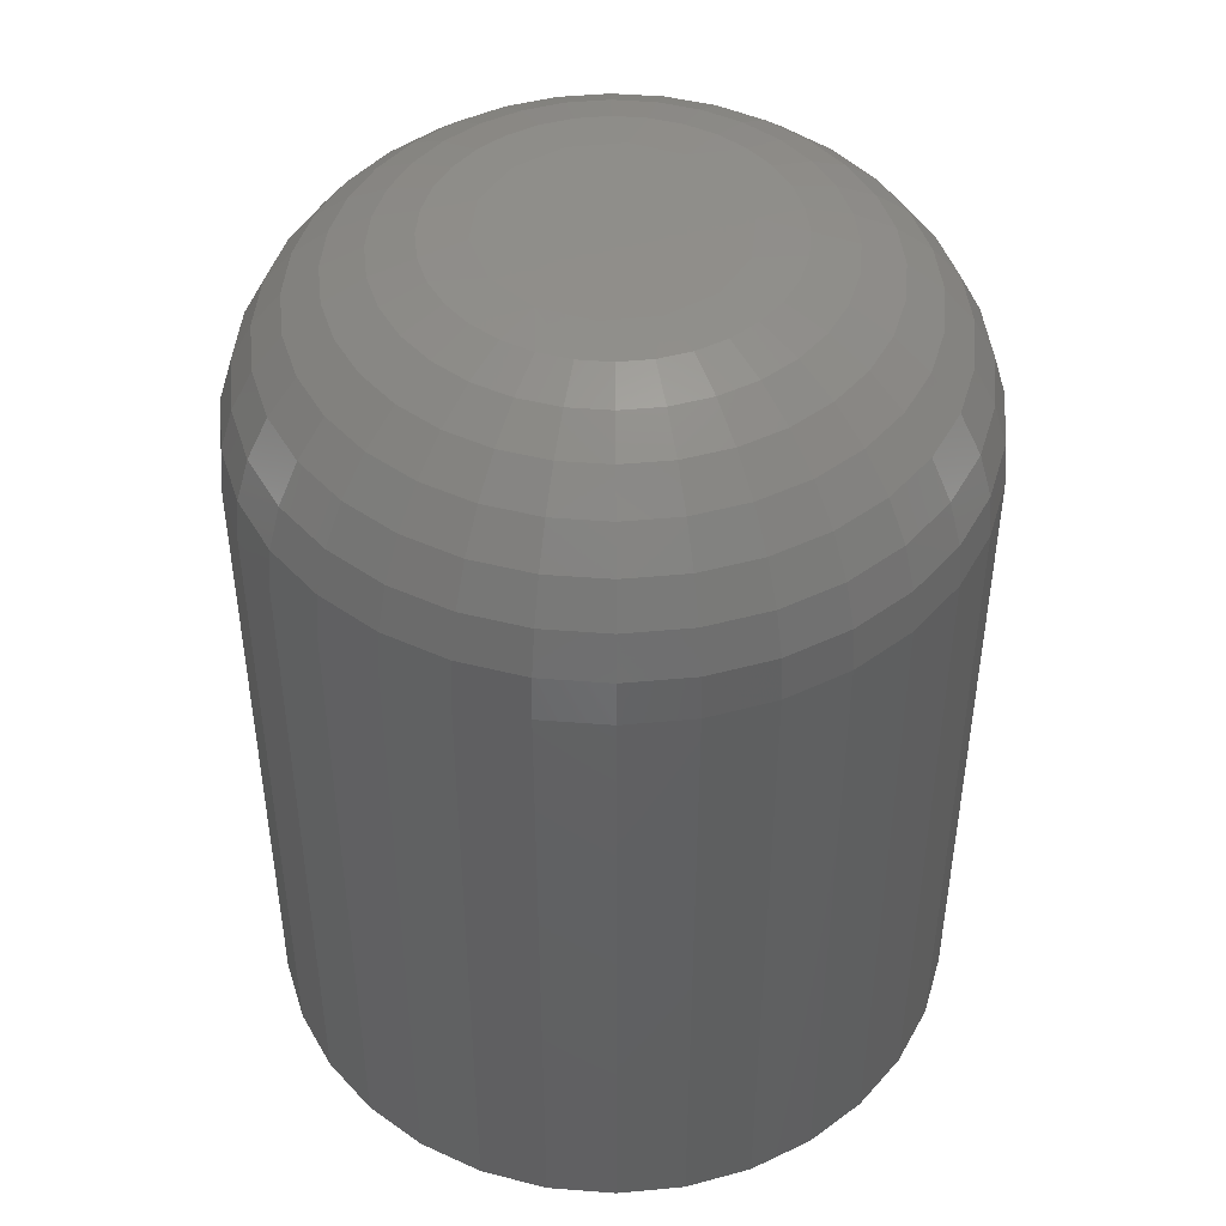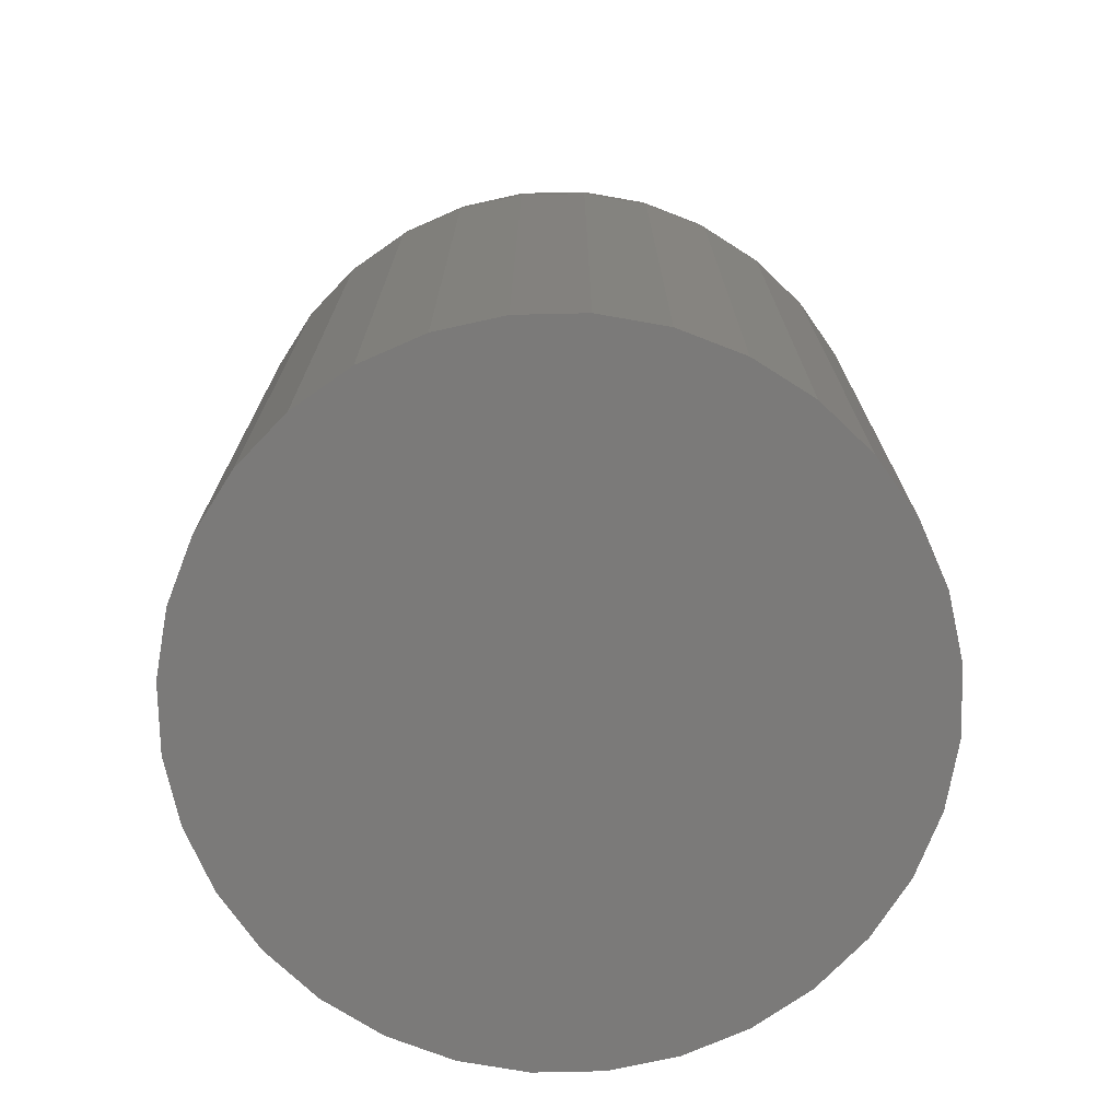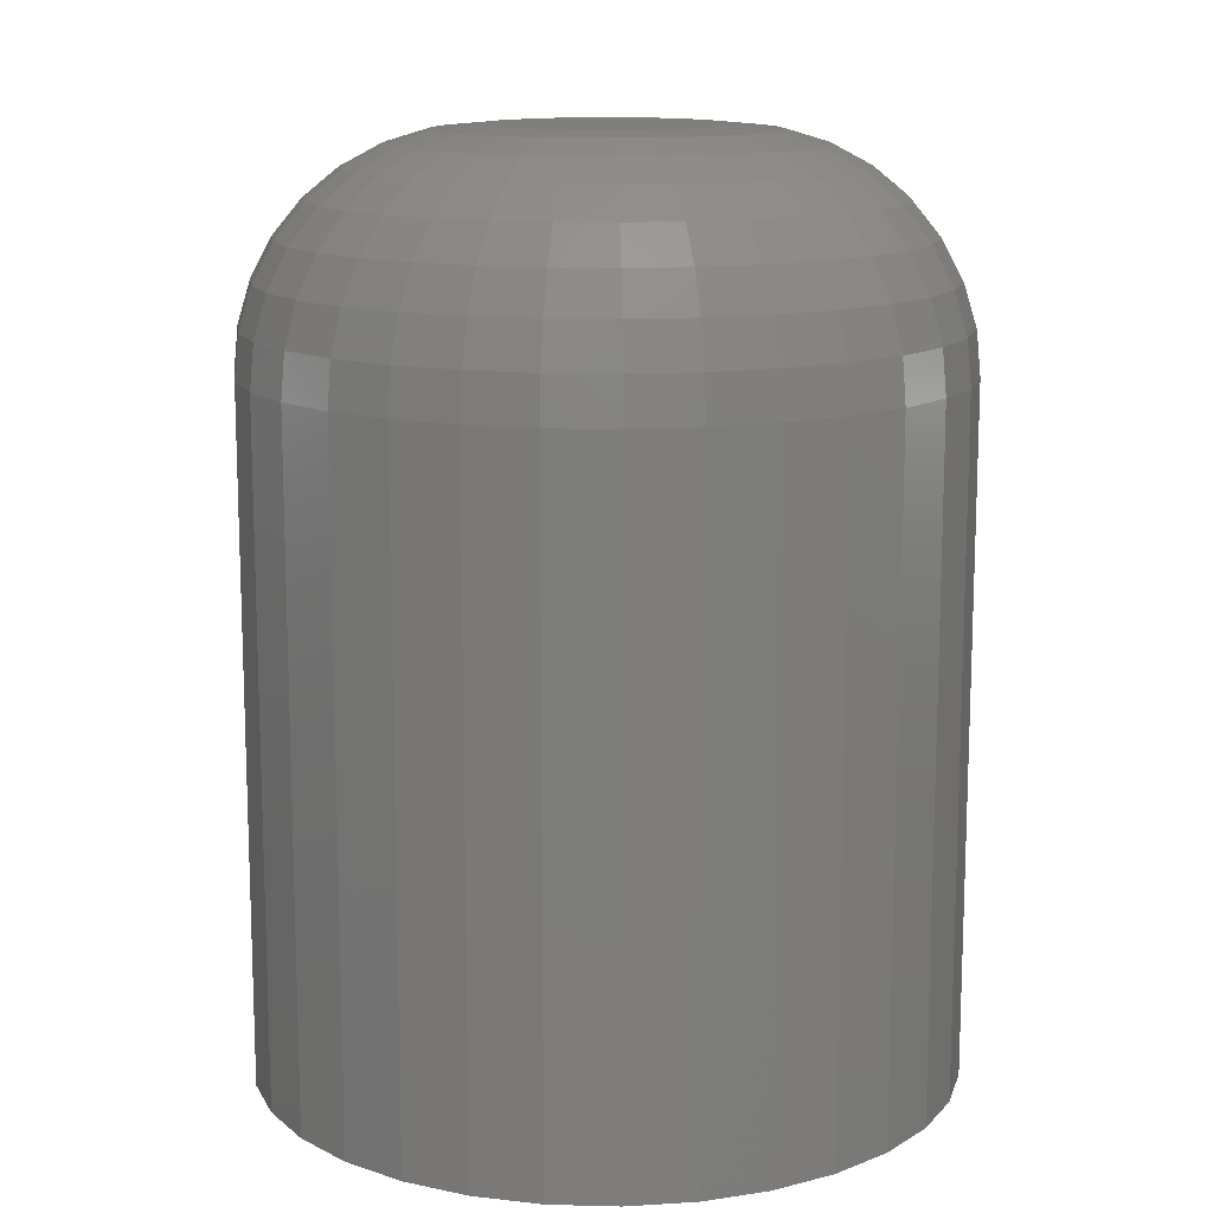
<metadata>
{"format":"stl","ext":"stl","renderer":"f3d","projection":"perspective","resolution":1024,"background":"white","views":[{"elev":45.7,"azim":-135.5,"up":"+Y"},{"elev":-73.5,"azim":119.4,"up":"+Y"},{"elev":12.9,"azim":-13.5,"up":"+Y"}]}
</metadata>
<code>
# stl→obj: 302 verts, 600 faces
v 0.3631 1.236e-16 0.02385
v 0.3627 1.235e-16 0.02206
v 0.3553 1.227e-16 0.02206
v 0.3549 1.227e-16 0.02385
v 0.3627 1.235e-16 0.02563
v 0.3553 1.227e-16 0.02563
v 0.3564 1.228e-16 0.02706
v 0.358 1.23e-16 0.02786
v 0.3599 1.232e-16 0.02786
v 0.3615 1.234e-16 0.02706
v 0.3615 1.234e-16 0.02063
v 0.3599 1.232e-16 0.01984
v 0.358 1.23e-16 0.01984
v 0.3564 1.228e-16 0.02063
v 0.3709 -0.007812 0.02385
v 0.3709 -0.03125 0.02385
v 0.3707 -0.007812 0.02152
v 0.3707 -0.03125 0.02152
v 0.37 -0.007812 0.01929
v 0.37 -0.03125 0.01929
v 0.3689 -0.007812 0.01722
v 0.3689 -0.03125 0.01722
v 0.3674 -0.007812 0.01542
v 0.3674 -0.03125 0.01542
v 0.3656 -0.007812 0.01393
v 0.3656 -0.03125 0.01393
v 0.3635 -0.007812 0.01283
v 0.3635 -0.03125 0.01283
v 0.3613 -0.007812 0.01215
v 0.3613 -0.03125 0.01215
v 0.359 -0.007812 0.01192
v 0.359 -0.03125 0.01192
v 0.3566 -0.007812 0.01215
v 0.3566 -0.03125 0.01215
v 0.3544 -0.007812 0.01283
v 0.3544 -0.03125 0.01283
v 0.3523 -0.007812 0.01393
v 0.3523 -0.03125 0.01393
v 0.3505 -0.007812 0.01542
v 0.3505 -0.03125 0.01542
v 0.349 -0.007812 0.01722
v 0.349 -0.03125 0.01722
v 0.3479 -0.007812 0.01929
v 0.3479 -0.03125 0.01929
v 0.3473 -0.007812 0.02152
v 0.3473 -0.03125 0.02152
v 0.347 -0.007812 0.02385
v 0.347 -0.03125 0.02385
v 0.3473 -0.007812 0.02618
v 0.3473 -0.03125 0.02618
v 0.3479 -0.007812 0.02841
v 0.3479 -0.03125 0.02841
v 0.349 -0.007812 0.03047
v 0.349 -0.03125 0.03047
v 0.3505 -0.007812 0.03228
v 0.3505 -0.03125 0.03228
v 0.3523 -0.007812 0.03376
v 0.3523 -0.03125 0.03376
v 0.3544 -0.007812 0.03487
v 0.3544 -0.03125 0.03487
v 0.3566 -0.007812 0.03554
v 0.3566 -0.03125 0.03554
v 0.359 -0.007812 0.03577
v 0.359 -0.03125 0.03577
v 0.3613 -0.007812 0.03554
v 0.3613 -0.03125 0.03554
v 0.3635 -0.007812 0.03487
v 0.3635 -0.03125 0.03487
v 0.3656 -0.007812 0.03376
v 0.3656 -0.03125 0.03376
v 0.3674 -0.007812 0.03228
v 0.3674 -0.03125 0.03228
v 0.3689 -0.007812 0.03047
v 0.3689 -0.03125 0.03047
v 0.37 -0.007812 0.02841
v 0.37 -0.03125 0.02841
v 0.3707 -0.007812 0.02618
v 0.3707 -0.03125 0.02618
v 0.3645 -0.0001501 0.02495
v 0.3534 -0.0001501 0.02495
v 0.3636 -0.0001501 0.02698
v 0.3621 -0.0001501 0.02853
v 0.359 -0.0001501 0.02948
v 0.3568 -0.0001501 0.02906
v 0.355 -0.0001501 0.02783
v 0.3472 -0.006288 0.02385
v 0.3474 -0.006288 0.02615
v 0.3476 -0.004823 0.02385
v 0.3479 -0.004823 0.02606
v 0.3484 -0.003472 0.02385
v 0.3486 -0.003472 0.02592
v 0.3493 -0.002288 0.02385
v 0.3495 -0.002288 0.02573
v 0.3505 -0.001317 0.02385
v 0.3507 -0.001317 0.0255
v 0.3519 -0.0005947 0.02385
v 0.352 -0.0005947 0.02523
v 0.3533 -0.0001501 0.02385
v 0.3705 -0.006288 0.02615
v 0.3707 -0.006288 0.02385
v 0.3701 -0.004823 0.02606
v 0.3703 -0.004823 0.02385
v 0.3694 -0.003472 0.02592
v 0.3696 -0.003472 0.02385
v 0.3684 -0.002288 0.02573
v 0.3686 -0.002288 0.02385
v 0.3673 -0.001317 0.0255
v 0.3674 -0.001317 0.02385
v 0.3659 -0.0005947 0.02523
v 0.3661 -0.0005947 0.02385
v 0.3646 -0.0001501 0.02385
v 0.3698 -0.006288 0.02835
v 0.3694 -0.004823 0.02818
v 0.3688 -0.003472 0.02791
v 0.3679 -0.002288 0.02754
v 0.3668 -0.001317 0.02708
v 0.3655 -0.0005947 0.02657
v 0.3642 -0.0001501 0.02601
v 0.3688 -0.006288 0.03039
v 0.3684 -0.004823 0.03014
v 0.3678 -0.003472 0.02974
v 0.367 -0.002288 0.0292
v 0.366 -0.001317 0.02854
v 0.3649 -0.0005947 0.02779
v 0.3673 -0.006288 0.03217
v 0.367 -0.004823 0.03186
v 0.3665 -0.003472 0.03135
v 0.3658 -0.002288 0.03066
v 0.3649 -0.001317 0.02983
v 0.364 -0.0005947 0.02887
v 0.3629 -0.0001501 0.02783
v 0.3655 -0.006288 0.03364
v 0.3653 -0.004823 0.03327
v 0.3649 -0.003472 0.03267
v 0.3643 -0.002288 0.03186
v 0.3637 -0.001317 0.03088
v 0.3629 -0.0005947 0.02975
v 0.3635 -0.006288 0.03473
v 0.3633 -0.004823 0.03432
v 0.363 -0.003472 0.03365
v 0.3627 -0.002288 0.03275
v 0.3622 -0.001317 0.03166
v 0.3617 -0.0005947 0.03041
v 0.3611 -0.0001501 0.02906
v 0.3613 -0.006288 0.0354
v 0.3612 -0.004823 0.03496
v 0.361 -0.003472 0.03425
v 0.3608 -0.002288 0.0333
v 0.3606 -0.001317 0.03214
v 0.3603 -0.0005947 0.03081
v 0.3601 -0.0001501 0.02938
v 0.359 -0.006288 0.03562
v 0.359 -0.004823 0.03518
v 0.359 -0.003472 0.03446
v 0.359 -0.002288 0.03348
v 0.359 -0.001317 0.0323
v 0.359 -0.0005947 0.03095
v 0.3567 -0.006288 0.0354
v 0.3568 -0.004823 0.03496
v 0.3569 -0.003472 0.03425
v 0.3571 -0.002288 0.0333
v 0.3573 -0.001317 0.03214
v 0.3576 -0.0005947 0.03081
v 0.3579 -0.0001501 0.02938
v 0.3545 -0.006288 0.03473
v 0.3546 -0.004823 0.03432
v 0.3549 -0.003472 0.03365
v 0.3553 -0.002288 0.03275
v 0.3557 -0.001317 0.03166
v 0.3562 -0.0005947 0.03041
v 0.3524 -0.006288 0.03364
v 0.3527 -0.004823 0.03327
v 0.3531 -0.003472 0.03267
v 0.3536 -0.002288 0.03186
v 0.3543 -0.001317 0.03088
v 0.355 -0.0005947 0.02975
v 0.3558 -0.0001501 0.02853
v 0.3506 -0.006288 0.03217
v 0.351 -0.004823 0.03186
v 0.3515 -0.003472 0.03135
v 0.3522 -0.002288 0.03066
v 0.353 -0.001317 0.02983
v 0.3539 -0.0005947 0.02887
v 0.3492 -0.006288 0.03039
v 0.3495 -0.004823 0.03014
v 0.3501 -0.003472 0.02974
v 0.351 -0.002288 0.0292
v 0.3519 -0.001317 0.02854
v 0.3531 -0.0005947 0.02779
v 0.3543 -0.0001501 0.02698
v 0.3481 -0.006288 0.02835
v 0.3485 -0.004823 0.02818
v 0.3492 -0.003472 0.02791
v 0.3501 -0.002288 0.02754
v 0.3512 -0.001317 0.02708
v 0.3524 -0.0005947 0.02657
v 0.3538 -0.0001501 0.02601
v 0.3534 -0.0001501 0.02275
v 0.3645 -0.0001501 0.02275
v 0.3543 -0.0001501 0.02072
v 0.3558 -0.0001501 0.01916
v 0.359 -0.0001501 0.01821
v 0.3611 -0.0001501 0.01864
v 0.3629 -0.0001501 0.01986
v 0.3705 -0.006288 0.02155
v 0.3701 -0.004823 0.02164
v 0.3694 -0.003472 0.02178
v 0.3684 -0.002288 0.02197
v 0.3673 -0.001317 0.0222
v 0.3659 -0.0005947 0.02246
v 0.3474 -0.006288 0.02155
v 0.3479 -0.004823 0.02164
v 0.3486 -0.003472 0.02178
v 0.3495 -0.002288 0.02197
v 0.3507 -0.001317 0.0222
v 0.352 -0.0005947 0.02246
v 0.3481 -0.006288 0.01934
v 0.3485 -0.004823 0.01951
v 0.3492 -0.003472 0.01979
v 0.3501 -0.002288 0.02016
v 0.3512 -0.001317 0.02061
v 0.3524 -0.0005947 0.02113
v 0.3538 -0.0001501 0.02169
v 0.3492 -0.006288 0.01731
v 0.3495 -0.004823 0.01755
v 0.3501 -0.003472 0.01796
v 0.351 -0.002288 0.0185
v 0.3519 -0.001317 0.01915
v 0.3531 -0.0005947 0.0199
v 0.3506 -0.006288 0.01552
v 0.351 -0.004823 0.01584
v 0.3515 -0.003472 0.01635
v 0.3522 -0.002288 0.01703
v 0.353 -0.001317 0.01787
v 0.3539 -0.0005947 0.01883
v 0.355 -0.0001501 0.01986
v 0.3524 -0.006288 0.01406
v 0.3527 -0.004823 0.01443
v 0.3531 -0.003472 0.01503
v 0.3536 -0.002288 0.01584
v 0.3543 -0.001317 0.01682
v 0.355 -0.0005947 0.01794
v 0.3545 -0.006288 0.01297
v 0.3546 -0.004823 0.01338
v 0.3549 -0.003472 0.01405
v 0.3553 -0.002288 0.01495
v 0.3557 -0.001317 0.01604
v 0.3562 -0.0005947 0.01729
v 0.3568 -0.0001501 0.01864
v 0.3567 -0.006288 0.0123
v 0.3568 -0.004823 0.01274
v 0.3569 -0.003472 0.01344
v 0.3571 -0.002288 0.0144
v 0.3573 -0.001317 0.01556
v 0.3576 -0.0005947 0.01688
v 0.3579 -0.0001501 0.01832
v 0.359 -0.006288 0.01207
v 0.359 -0.004823 0.01252
v 0.359 -0.003472 0.01324
v 0.359 -0.002288 0.01421
v 0.359 -0.001317 0.0154
v 0.359 -0.0005947 0.01675
v 0.3613 -0.006288 0.0123
v 0.3612 -0.004823 0.01274
v 0.361 -0.003472 0.01344
v 0.3608 -0.002288 0.0144
v 0.3606 -0.001317 0.01556
v 0.3603 -0.0005947 0.01688
v 0.3601 -0.0001501 0.01832
v 0.3635 -0.006288 0.01297
v 0.3633 -0.004823 0.01338
v 0.363 -0.003472 0.01405
v 0.3627 -0.002288 0.01495
v 0.3622 -0.001317 0.01604
v 0.3617 -0.0005947 0.01729
v 0.3655 -0.006288 0.01406
v 0.3653 -0.004823 0.01443
v 0.3649 -0.003472 0.01503
v 0.3643 -0.002288 0.01584
v 0.3637 -0.001317 0.01682
v 0.3629 -0.0005947 0.01794
v 0.3621 -0.0001501 0.01916
v 0.3673 -0.006288 0.01552
v 0.367 -0.004823 0.01584
v 0.3665 -0.003472 0.01635
v 0.3658 -0.002288 0.01703
v 0.3649 -0.001317 0.01787
v 0.364 -0.0005947 0.01883
v 0.3688 -0.006288 0.01731
v 0.3684 -0.004823 0.01755
v 0.3678 -0.003472 0.01796
v 0.367 -0.002288 0.0185
v 0.366 -0.001317 0.01915
v 0.3649 -0.0005947 0.0199
v 0.3636 -0.0001501 0.02072
v 0.3698 -0.006288 0.01934
v 0.3694 -0.004823 0.01951
v 0.3688 -0.003472 0.01979
v 0.3679 -0.002288 0.02016
v 0.3668 -0.001317 0.02061
v 0.3655 -0.0005947 0.02113
v 0.3642 -0.0001501 0.02169
f 1 2 3
f 1 3 4
f 1 4 5
f 6 7 8
f 6 8 9
f 6 9 10
f 6 10 5
f 6 5 4
f 2 11 12
f 2 12 13
f 2 13 14
f 2 14 3
f 15 16 17
f 17 16 18
f 17 18 19
f 19 18 20
f 19 20 21
f 21 20 22
f 21 22 23
f 23 22 24
f 23 24 25
f 25 24 26
f 25 26 27
f 27 26 28
f 27 28 29
f 29 28 30
f 29 30 31
f 31 30 32
f 31 32 33
f 33 32 34
f 33 34 35
f 35 34 36
f 35 36 37
f 37 36 38
f 37 38 39
f 39 38 40
f 39 40 41
f 41 40 42
f 41 42 43
f 43 42 44
f 43 44 45
f 45 44 46
f 45 46 47
f 47 46 48
f 47 48 49
f 49 48 50
f 49 50 51
f 51 50 52
f 51 52 53
f 53 52 54
f 53 54 55
f 55 54 56
f 55 56 57
f 57 56 58
f 57 58 59
f 59 58 60
f 59 60 61
f 61 60 62
f 61 62 63
f 63 62 64
f 63 64 65
f 65 64 66
f 65 66 67
f 67 66 68
f 67 68 69
f 69 68 70
f 69 70 71
f 71 70 72
f 71 72 73
f 73 72 74
f 73 74 75
f 75 74 76
f 75 76 77
f 77 76 78
f 77 78 15
f 15 78 16
f 1 5 79
f 4 80 6
f 10 81 5
f 9 82 10
f 8 83 9
f 7 84 8
f 6 85 7
f 47 49 86
f 86 49 87
f 86 87 88
f 88 87 89
f 88 89 90
f 90 89 91
f 90 91 92
f 92 91 93
f 92 93 94
f 94 93 95
f 94 95 96
f 96 95 97
f 96 97 98
f 98 97 80
f 98 80 4
f 77 15 99
f 99 15 100
f 99 100 101
f 101 100 102
f 101 102 103
f 103 102 104
f 103 104 105
f 105 104 106
f 105 106 107
f 107 106 108
f 107 108 109
f 109 108 110
f 109 110 79
f 79 110 111
f 79 111 1
f 75 77 112
f 112 77 99
f 112 99 113
f 113 99 101
f 113 101 114
f 114 101 103
f 114 103 115
f 115 103 105
f 115 105 116
f 116 105 107
f 116 107 117
f 117 107 109
f 117 109 118
f 118 109 79
f 118 79 5
f 73 75 119
f 119 75 112
f 119 112 120
f 120 112 113
f 120 113 121
f 121 113 114
f 121 114 122
f 122 114 115
f 122 115 123
f 123 115 116
f 123 116 124
f 124 116 117
f 124 117 81
f 81 117 118
f 81 118 5
f 71 73 125
f 125 73 119
f 125 119 126
f 126 119 120
f 126 120 127
f 127 120 121
f 127 121 128
f 128 121 122
f 128 122 129
f 129 122 123
f 129 123 130
f 130 123 124
f 130 124 131
f 131 124 81
f 131 81 10
f 69 71 132
f 132 71 125
f 132 125 133
f 133 125 126
f 133 126 134
f 134 126 127
f 134 127 135
f 135 127 128
f 135 128 136
f 136 128 129
f 136 129 137
f 137 129 130
f 137 130 82
f 82 130 131
f 82 131 10
f 67 69 138
f 138 69 132
f 138 132 139
f 139 132 133
f 139 133 140
f 140 133 134
f 140 134 141
f 141 134 135
f 141 135 142
f 142 135 136
f 142 136 143
f 143 136 137
f 143 137 144
f 144 137 82
f 144 82 9
f 65 67 145
f 145 67 138
f 145 138 146
f 146 138 139
f 146 139 147
f 147 139 140
f 147 140 148
f 148 140 141
f 148 141 149
f 149 141 142
f 149 142 150
f 150 142 143
f 150 143 151
f 151 143 144
f 151 144 9
f 63 65 152
f 152 65 145
f 152 145 153
f 153 145 146
f 153 146 154
f 154 146 147
f 154 147 155
f 155 147 148
f 155 148 156
f 156 148 149
f 156 149 157
f 157 149 150
f 157 150 83
f 83 150 151
f 83 151 9
f 61 63 158
f 158 63 152
f 158 152 159
f 159 152 153
f 159 153 160
f 160 153 154
f 160 154 161
f 161 154 155
f 161 155 162
f 162 155 156
f 162 156 163
f 163 156 157
f 163 157 164
f 164 157 83
f 164 83 8
f 59 61 165
f 165 61 158
f 165 158 166
f 166 158 159
f 166 159 167
f 167 159 160
f 167 160 168
f 168 160 161
f 168 161 169
f 169 161 162
f 169 162 170
f 170 162 163
f 170 163 84
f 84 163 164
f 84 164 8
f 57 59 171
f 171 59 165
f 171 165 172
f 172 165 166
f 172 166 173
f 173 166 167
f 173 167 174
f 174 167 168
f 174 168 175
f 175 168 169
f 175 169 176
f 176 169 170
f 176 170 177
f 177 170 84
f 177 84 7
f 55 57 178
f 178 57 171
f 178 171 179
f 179 171 172
f 179 172 180
f 180 172 173
f 180 173 181
f 181 173 174
f 181 174 182
f 182 174 175
f 182 175 183
f 183 175 176
f 183 176 85
f 85 176 177
f 85 177 7
f 53 55 184
f 184 55 178
f 184 178 185
f 185 178 179
f 185 179 186
f 186 179 180
f 186 180 187
f 187 180 181
f 187 181 188
f 188 181 182
f 188 182 189
f 189 182 183
f 189 183 190
f 190 183 85
f 190 85 6
f 51 53 191
f 191 53 184
f 191 184 192
f 192 184 185
f 192 185 193
f 193 185 186
f 193 186 194
f 194 186 187
f 194 187 195
f 195 187 188
f 195 188 196
f 196 188 189
f 196 189 197
f 197 189 190
f 197 190 6
f 49 51 87
f 87 51 191
f 87 191 89
f 89 191 192
f 89 192 91
f 91 192 193
f 91 193 93
f 93 193 194
f 93 194 95
f 95 194 195
f 95 195 97
f 97 195 196
f 97 196 80
f 80 196 197
f 80 197 6
f 4 3 198
f 1 199 2
f 14 200 3
f 13 201 14
f 12 202 13
f 11 203 12
f 2 204 11
f 15 17 100
f 100 17 205
f 100 205 102
f 102 205 206
f 102 206 104
f 104 206 207
f 104 207 106
f 106 207 208
f 106 208 108
f 108 208 209
f 108 209 110
f 110 209 210
f 110 210 111
f 111 210 199
f 111 199 1
f 45 47 211
f 211 47 86
f 211 86 212
f 212 86 88
f 212 88 213
f 213 88 90
f 213 90 214
f 214 90 92
f 214 92 215
f 215 92 94
f 215 94 216
f 216 94 96
f 216 96 198
f 198 96 98
f 198 98 4
f 43 45 217
f 217 45 211
f 217 211 218
f 218 211 212
f 218 212 219
f 219 212 213
f 219 213 220
f 220 213 214
f 220 214 221
f 221 214 215
f 221 215 222
f 222 215 216
f 222 216 223
f 223 216 198
f 223 198 3
f 41 43 224
f 224 43 217
f 224 217 225
f 225 217 218
f 225 218 226
f 226 218 219
f 226 219 227
f 227 219 220
f 227 220 228
f 228 220 221
f 228 221 229
f 229 221 222
f 229 222 200
f 200 222 223
f 200 223 3
f 39 41 230
f 230 41 224
f 230 224 231
f 231 224 225
f 231 225 232
f 232 225 226
f 232 226 233
f 233 226 227
f 233 227 234
f 234 227 228
f 234 228 235
f 235 228 229
f 235 229 236
f 236 229 200
f 236 200 14
f 37 39 237
f 237 39 230
f 237 230 238
f 238 230 231
f 238 231 239
f 239 231 232
f 239 232 240
f 240 232 233
f 240 233 241
f 241 233 234
f 241 234 242
f 242 234 235
f 242 235 201
f 201 235 236
f 201 236 14
f 35 37 243
f 243 37 237
f 243 237 244
f 244 237 238
f 244 238 245
f 245 238 239
f 245 239 246
f 246 239 240
f 246 240 247
f 247 240 241
f 247 241 248
f 248 241 242
f 248 242 249
f 249 242 201
f 249 201 13
f 33 35 250
f 250 35 243
f 250 243 251
f 251 243 244
f 251 244 252
f 252 244 245
f 252 245 253
f 253 245 246
f 253 246 254
f 254 246 247
f 254 247 255
f 255 247 248
f 255 248 256
f 256 248 249
f 256 249 13
f 31 33 257
f 257 33 250
f 257 250 258
f 258 250 251
f 258 251 259
f 259 251 252
f 259 252 260
f 260 252 253
f 260 253 261
f 261 253 254
f 261 254 262
f 262 254 255
f 262 255 202
f 202 255 256
f 202 256 13
f 29 31 263
f 263 31 257
f 263 257 264
f 264 257 258
f 264 258 265
f 265 258 259
f 265 259 266
f 266 259 260
f 266 260 267
f 267 260 261
f 267 261 268
f 268 261 262
f 268 262 269
f 269 262 202
f 269 202 12
f 27 29 270
f 270 29 263
f 270 263 271
f 271 263 264
f 271 264 272
f 272 264 265
f 272 265 273
f 273 265 266
f 273 266 274
f 274 266 267
f 274 267 275
f 275 267 268
f 275 268 203
f 203 268 269
f 203 269 12
f 25 27 276
f 276 27 270
f 276 270 277
f 277 270 271
f 277 271 278
f 278 271 272
f 278 272 279
f 279 272 273
f 279 273 280
f 280 273 274
f 280 274 281
f 281 274 275
f 281 275 282
f 282 275 203
f 282 203 11
f 23 25 283
f 283 25 276
f 283 276 284
f 284 276 277
f 284 277 285
f 285 277 278
f 285 278 286
f 286 278 279
f 286 279 287
f 287 279 280
f 287 280 288
f 288 280 281
f 288 281 204
f 204 281 282
f 204 282 11
f 21 23 289
f 289 23 283
f 289 283 290
f 290 283 284
f 290 284 291
f 291 284 285
f 291 285 292
f 292 285 286
f 292 286 293
f 293 286 287
f 293 287 294
f 294 287 288
f 294 288 295
f 295 288 204
f 295 204 2
f 19 21 296
f 296 21 289
f 296 289 297
f 297 289 290
f 297 290 298
f 298 290 291
f 298 291 299
f 299 291 292
f 299 292 300
f 300 292 293
f 300 293 301
f 301 293 294
f 301 294 302
f 302 294 295
f 302 295 2
f 17 19 205
f 205 19 296
f 205 296 206
f 206 296 297
f 206 297 207
f 207 297 298
f 207 298 208
f 208 298 299
f 208 299 209
f 209 299 300
f 209 300 210
f 210 300 301
f 210 301 199
f 199 301 302
f 199 302 2
f 70 56 72
f 56 54 72
f 72 54 74
f 74 54 52
f 74 52 76
f 20 42 22
f 22 42 40
f 22 40 24
f 40 38 24
f 58 56 70
f 58 70 68
f 58 68 66
f 58 66 64
f 58 64 62
f 58 62 60
f 26 24 38
f 26 38 36
f 26 36 34
f 26 34 32
f 26 32 30
f 26 30 28
f 76 52 78
f 78 52 50
f 78 50 16
f 16 50 48
f 16 48 18
f 18 48 46
f 18 46 20
f 20 46 44
f 20 44 42

</code>
